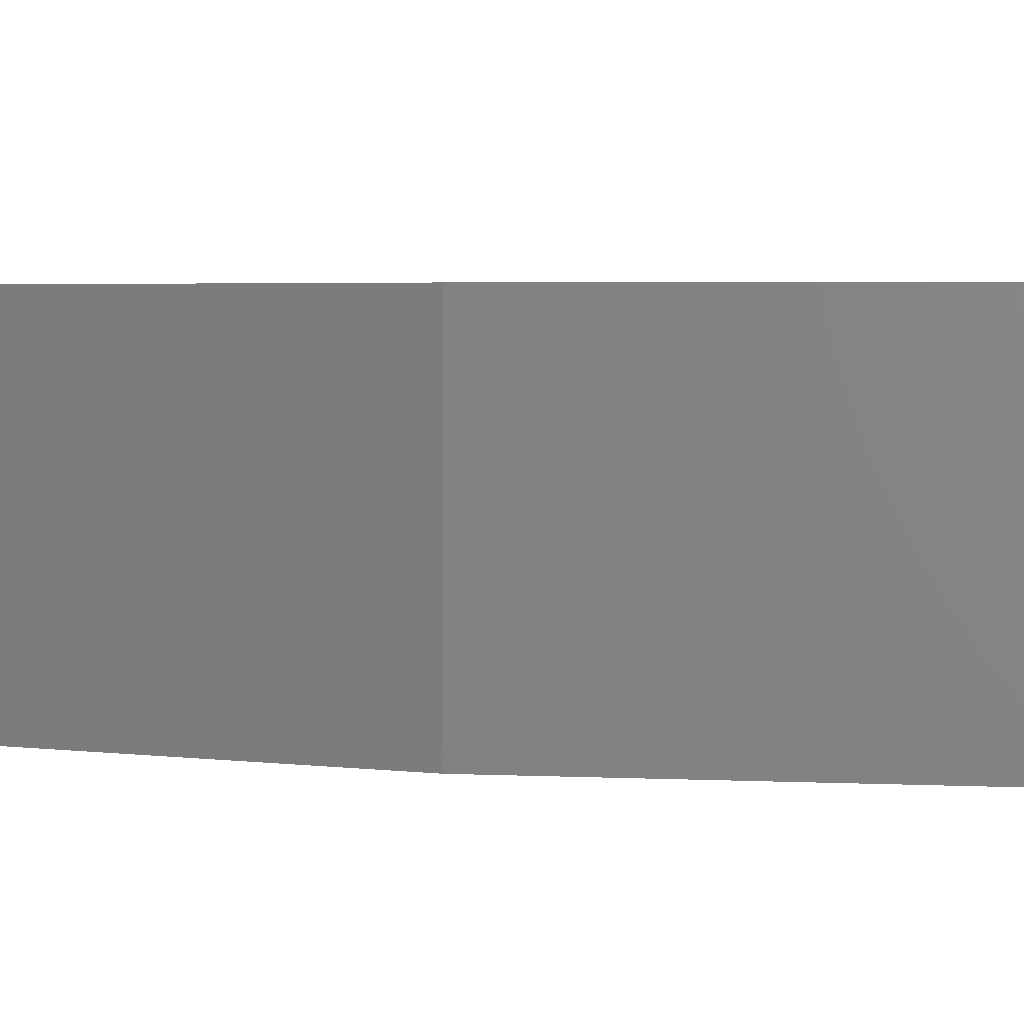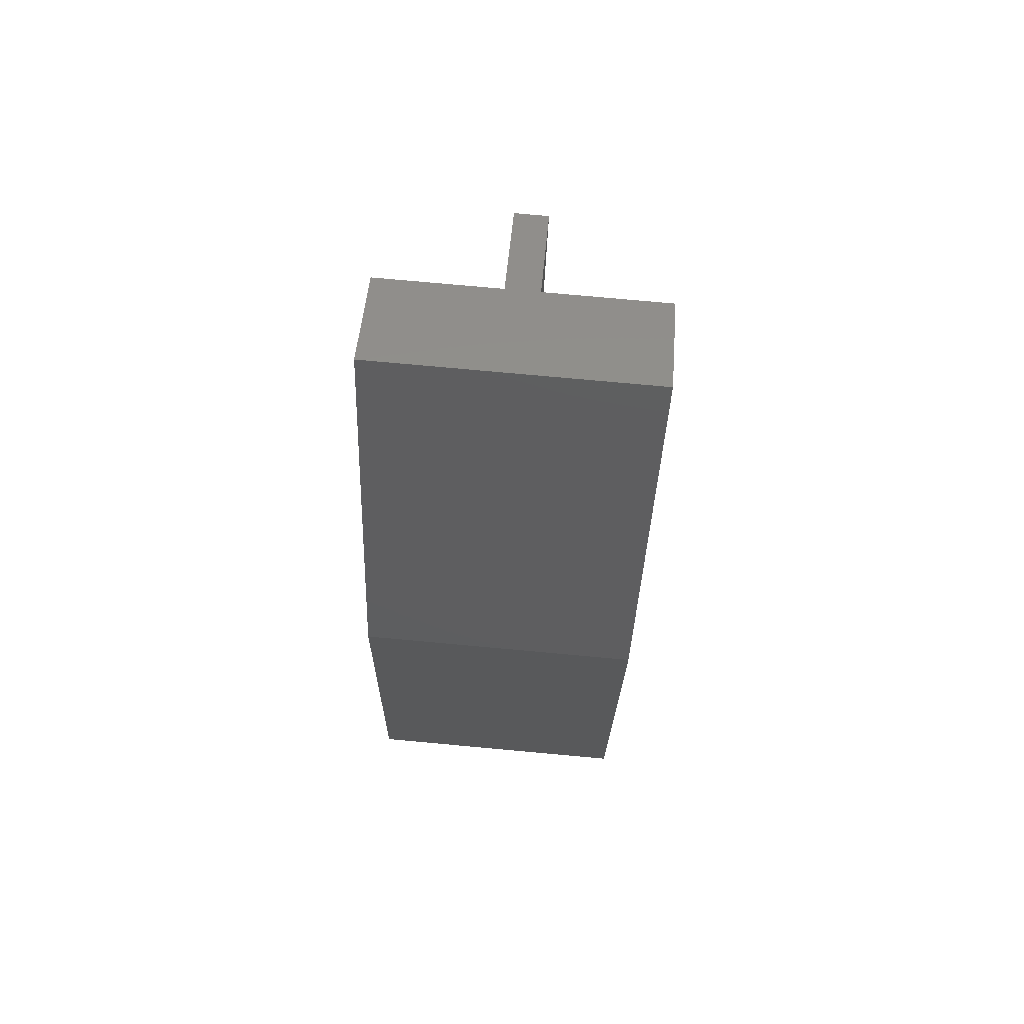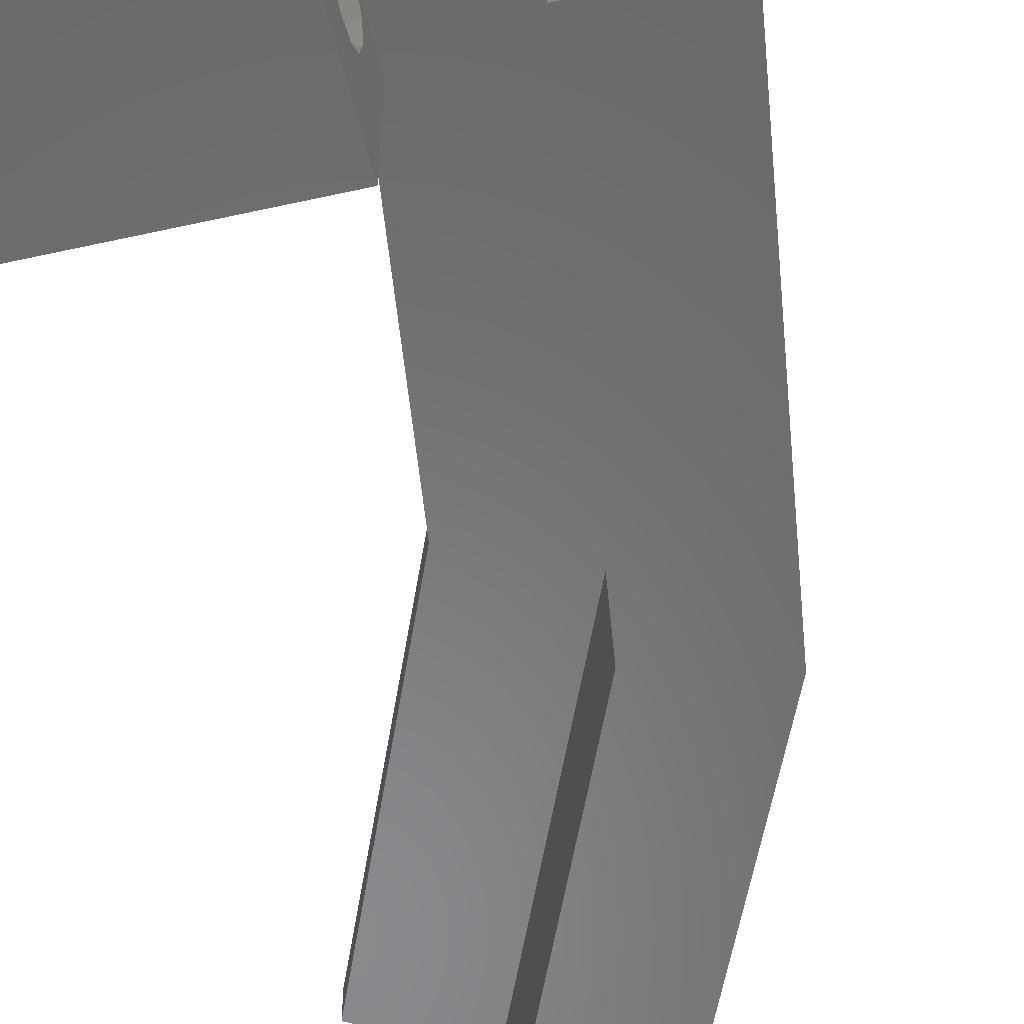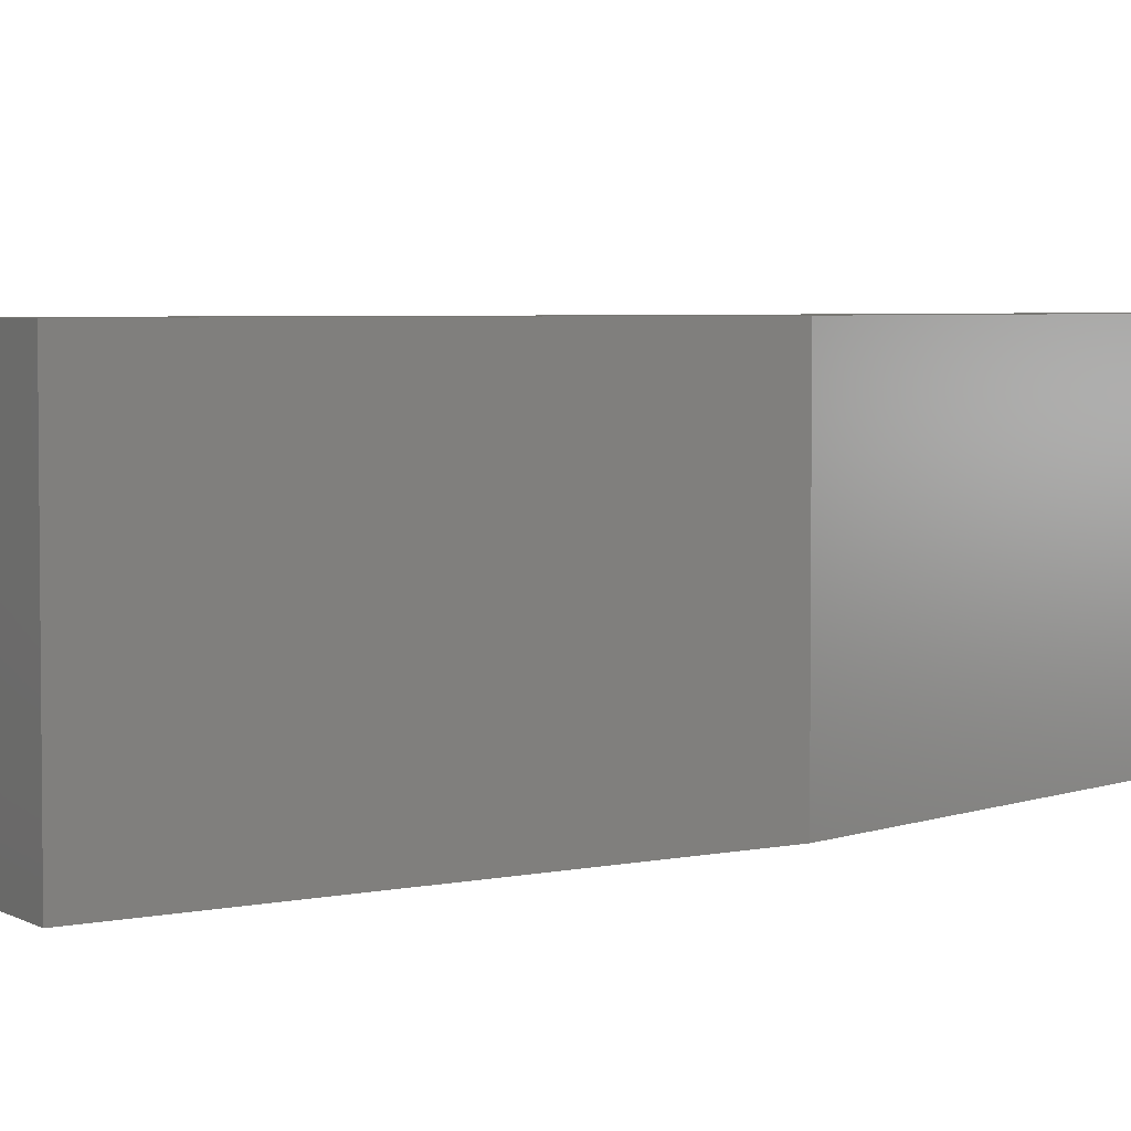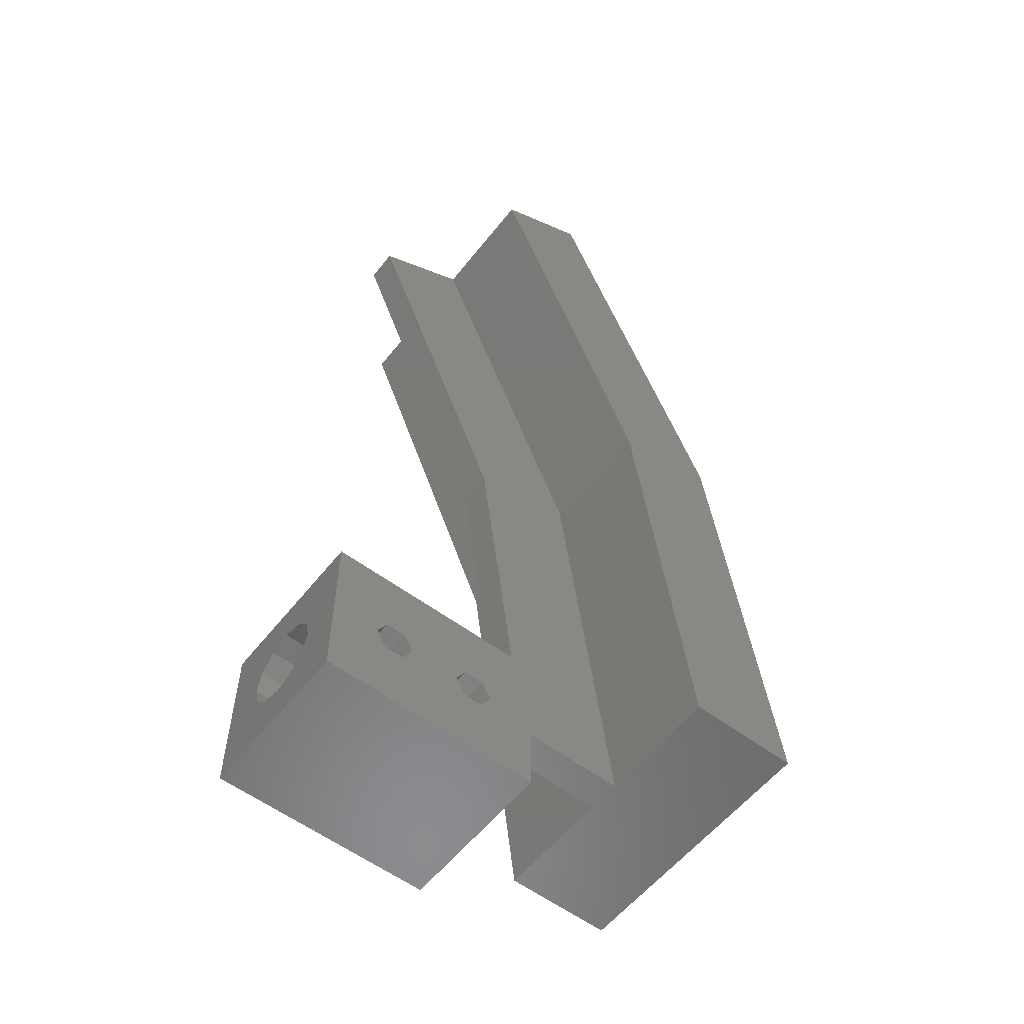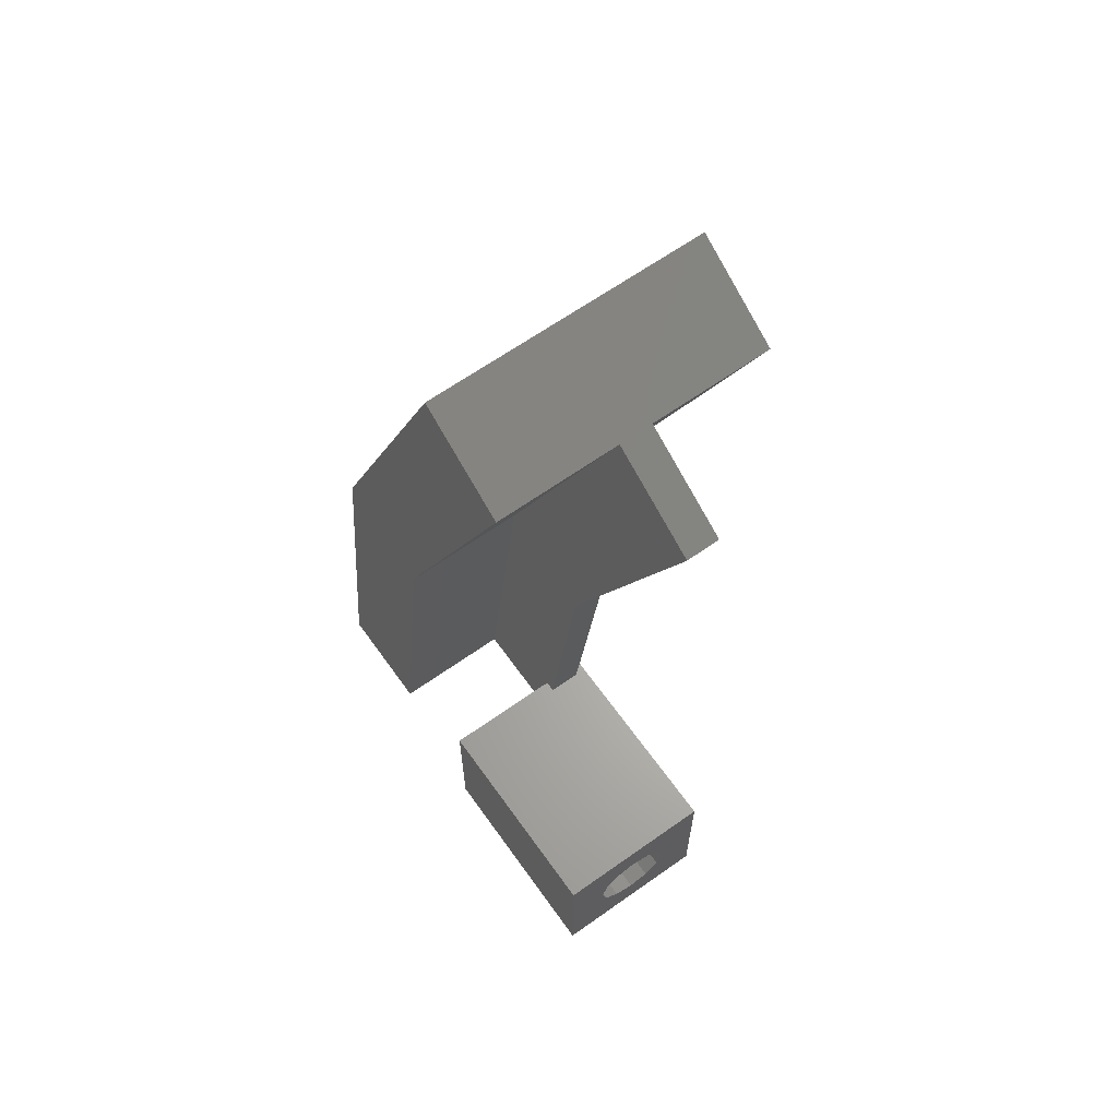
<metadata>
{"format":"stl","ext":"stl","renderer":"f3d","projection":"perspective","resolution":1024,"background":"white","views":[{"elev":3.3,"azim":122.4,"up":"+Z"},{"elev":76.9,"azim":95.2,"up":"+Y"},{"elev":-55.7,"azim":13.2,"up":"+Z"},{"elev":4.0,"azim":61.0,"up":"+Z"},{"elev":-57.1,"azim":-37.9,"up":"+Y"},{"elev":64.6,"azim":-125.5,"up":"+Y"}]}
</metadata>
<code>
# stl→obj: 86 verts, 180 faces
v -35 -7.5 0
v -15 7.5 0
v -15 -7.5 0
v -35 7.5 0
v -15 7.5 15
v -15 0 14
v -15 7.5 14
v -15 -1.875 10.75
v -15 0 11.25
v -15 -7.5 15
v -15 -3.248 9.375
v -15 -3.75 7.5
v -15 7.5 11
v -15 3.75 7.5
v -15 3.248 9.375
v -15 1.875 10.75
v -15 0.933 11
v -15 3.248 5.625
v -15 1.875 4.252
v -15 0 3.75
v -15 -1.875 4.252
v -15 -3.248 5.625
v -35 3.75 7.5
v -35 7.5 15
v -35 3.248 5.625
v -35 1.875 4.252
v -35 0 3.75
v -35 -3.248 5.625
v -35 -3.75 7.5
v -35 -1.875 4.252
v -35 3.248 9.375
v -35 1.875 10.75
v -35 0 11.25
v -35 -7.5 15
v -35 -1.875 10.75
v -35 -3.248 9.375
v -19.25 0 15
v -20.12 1.516 15
v -21.88 1.516 15
v -27.25 0 15
v -22.75 0 15
v -28.12 1.516 15
v -29.88 1.516 15
v -30.75 0 15
v -20.12 -1.516 15
v -21.88 -1.516 15
v -28.12 -1.516 15
v -29.88 -1.516 15
v -15.99 7.5 11
v -15.99 7.5 14
v -19.25 0 11.25
v -20.12 -1.516 10.84
v -21.88 -1.516 10.84
v -27.25 0 11.25
v -22.75 0 11.25
v -28.12 -1.516 10.84
v -29.88 -1.516 10.84
v -30.75 0 11.25
v -15.12 0.933 11
v -20.12 1.516 10.84
v -21.88 1.516 10.84
v -28.12 1.516 10.84
v -29.88 1.516 10.84
v -5 0 14
v 5 0 25
v -5 0 25
v -5 0 11
v -15 0 11
v 5 0 0
v -5 0 0
v -16.09 78.7 25
v -24.75 73.7 14
v -24.75 73.7 25
v -24.75 73.7 11
v -16.09 78.7 0
v -24.75 73.7 0
v -0.3633 40.74 0
v -0.3633 40.74 25
v -10.02 38.15 11
v -10.02 38.15 0
v -10.02 38.15 25
v -10.02 38.15 14
v -33.41 68.7 14
v -33.41 68.7 11
v -19.68 35.56 14
v -19.68 35.56 11
f 1 2 3
f 2 1 4
f 5 6 7
f 6 8 9
f 10 8 6
f 11 10 12
f 8 10 11
f 10 6 5
f 13 14 2
f 13 15 14
f 13 16 15
f 16 13 17
f 18 2 14
f 19 2 18
f 20 2 19
f 3 20 21
f 3 12 10
f 20 3 2
f 22 3 21
f 12 3 22
f 4 23 24
f 4 25 23
f 4 26 25
f 4 27 26
f 1 27 4
f 28 1 29
f 30 1 28
f 27 1 30
f 31 24 23
f 32 24 31
f 33 24 32
f 34 33 35
f 34 29 1
f 33 34 24
f 36 34 35
f 29 34 36
f 5 37 10
f 5 38 37
f 5 39 38
f 39 40 41
f 42 39 5
f 39 42 40
f 24 42 5
f 43 24 44
f 42 24 43
f 45 10 37
f 46 10 45
f 40 46 41
f 47 46 40
f 46 47 10
f 34 47 48
f 47 34 10
f 44 34 48
f 34 44 24
f 13 2 49
f 50 5 7
f 5 50 24
f 49 24 50
f 4 49 2
f 49 4 24
f 1 10 34
f 10 1 3
f 8 51 9
f 8 52 51
f 8 53 52
f 53 54 55
f 53 56 54
f 8 56 53
f 35 56 8
f 56 35 57
f 35 58 57
f 58 35 33
f 26 18 25
f 18 26 19
f 26 20 19
f 20 26 27
f 25 14 23
f 14 25 18
f 22 29 12
f 29 22 28
f 27 21 20
f 21 27 30
f 31 16 32
f 16 31 15
f 23 15 31
f 15 23 14
f 9 51 59
f 59 16 17
f 51 16 59
f 60 16 51
f 61 16 60
f 54 61 55
f 62 61 54
f 62 16 61
f 32 62 63
f 32 58 33
f 62 32 16
f 58 32 63
f 21 28 22
f 28 21 30
f 11 35 8
f 35 11 36
f 12 36 11
f 36 12 29
f 56 48 47
f 48 56 57
f 47 54 56
f 54 47 40
f 63 42 43
f 42 63 62
f 54 42 62
f 42 54 40
f 58 43 44
f 43 58 63
f 48 58 44
f 58 48 57
f 52 46 45
f 46 52 53
f 45 51 52
f 51 45 37
f 61 38 39
f 38 61 60
f 51 38 60
f 38 51 37
f 55 39 41
f 39 55 61
f 46 55 41
f 55 46 53
f 6 9 64
f 64 65 66
f 67 9 68
f 9 67 64
f 67 65 64
f 69 67 70
f 67 69 65
f 71 72 73
f 71 74 72
f 75 74 71
f 74 75 76
f 65 77 78
f 77 65 69
f 70 79 80
f 79 70 67
f 64 81 82
f 81 64 66
f 78 66 65
f 78 81 66
f 71 81 78
f 81 71 73
f 78 75 71
f 75 78 77
f 70 77 69
f 80 77 70
f 80 75 77
f 75 80 76
f 82 73 72
f 73 82 81
f 80 74 76
f 74 80 79
f 74 83 72
f 83 74 84
f 68 9 59
f 49 85 86
f 85 49 50
f 85 7 82
f 7 85 50
f 72 85 82
f 85 72 83
f 7 64 82
f 64 7 6
f 68 59 17
f 17 67 68
f 13 67 17
f 67 13 79
f 86 13 49
f 13 86 79
f 86 74 79
f 74 86 84
f 86 83 84
f 83 86 85

</code>
